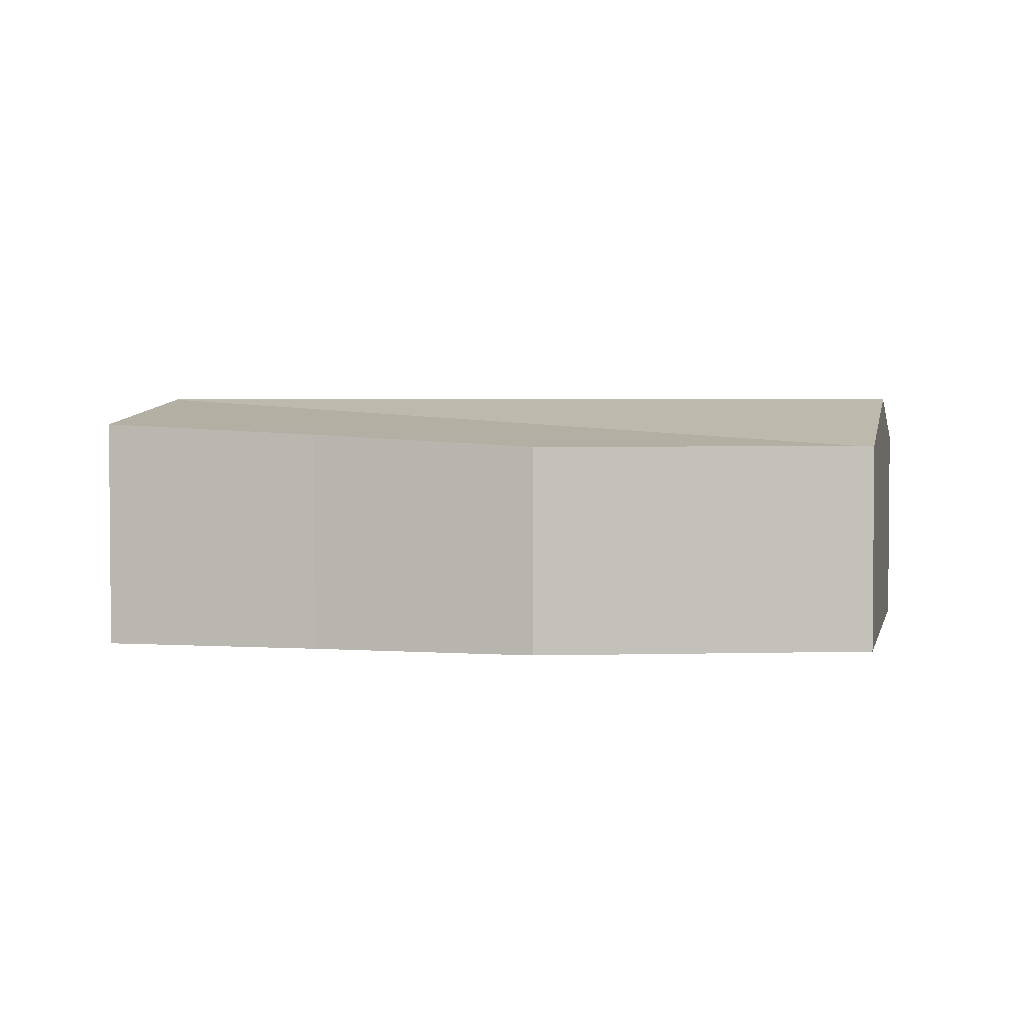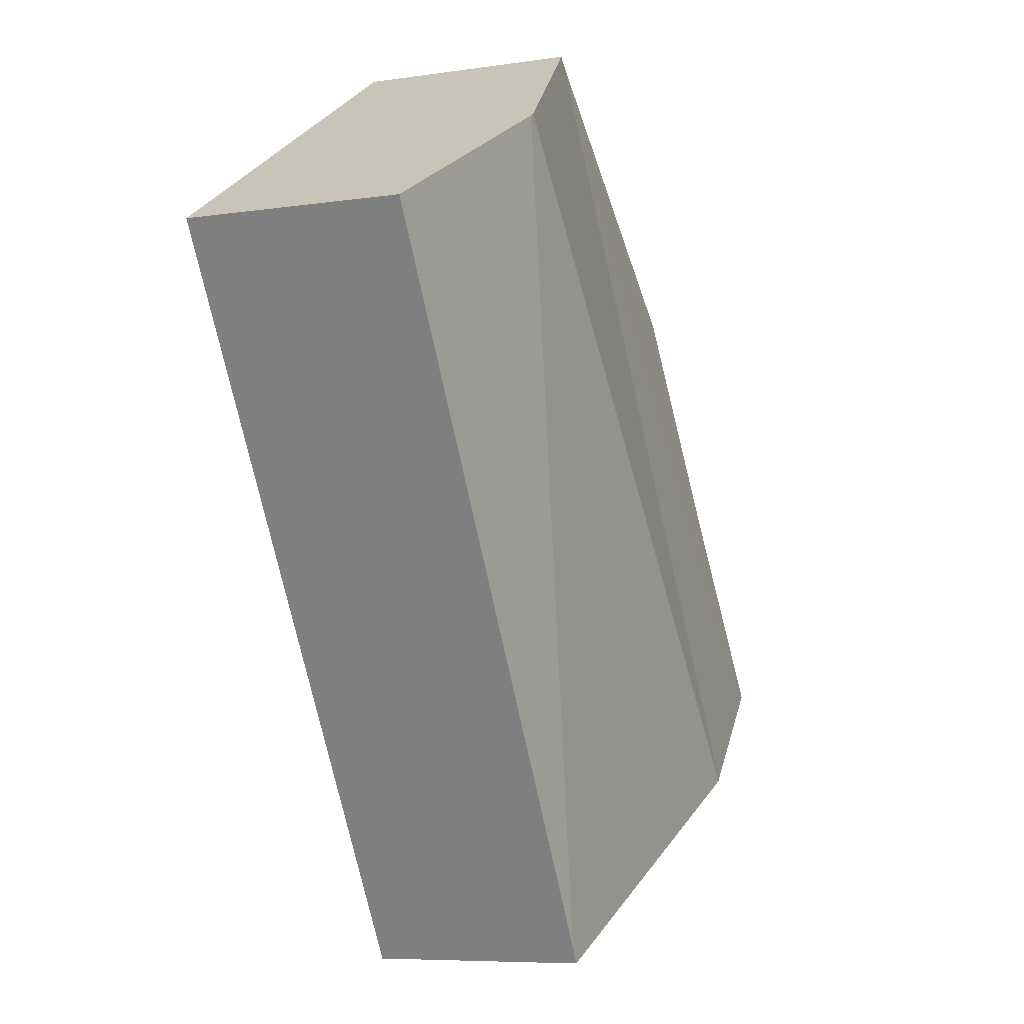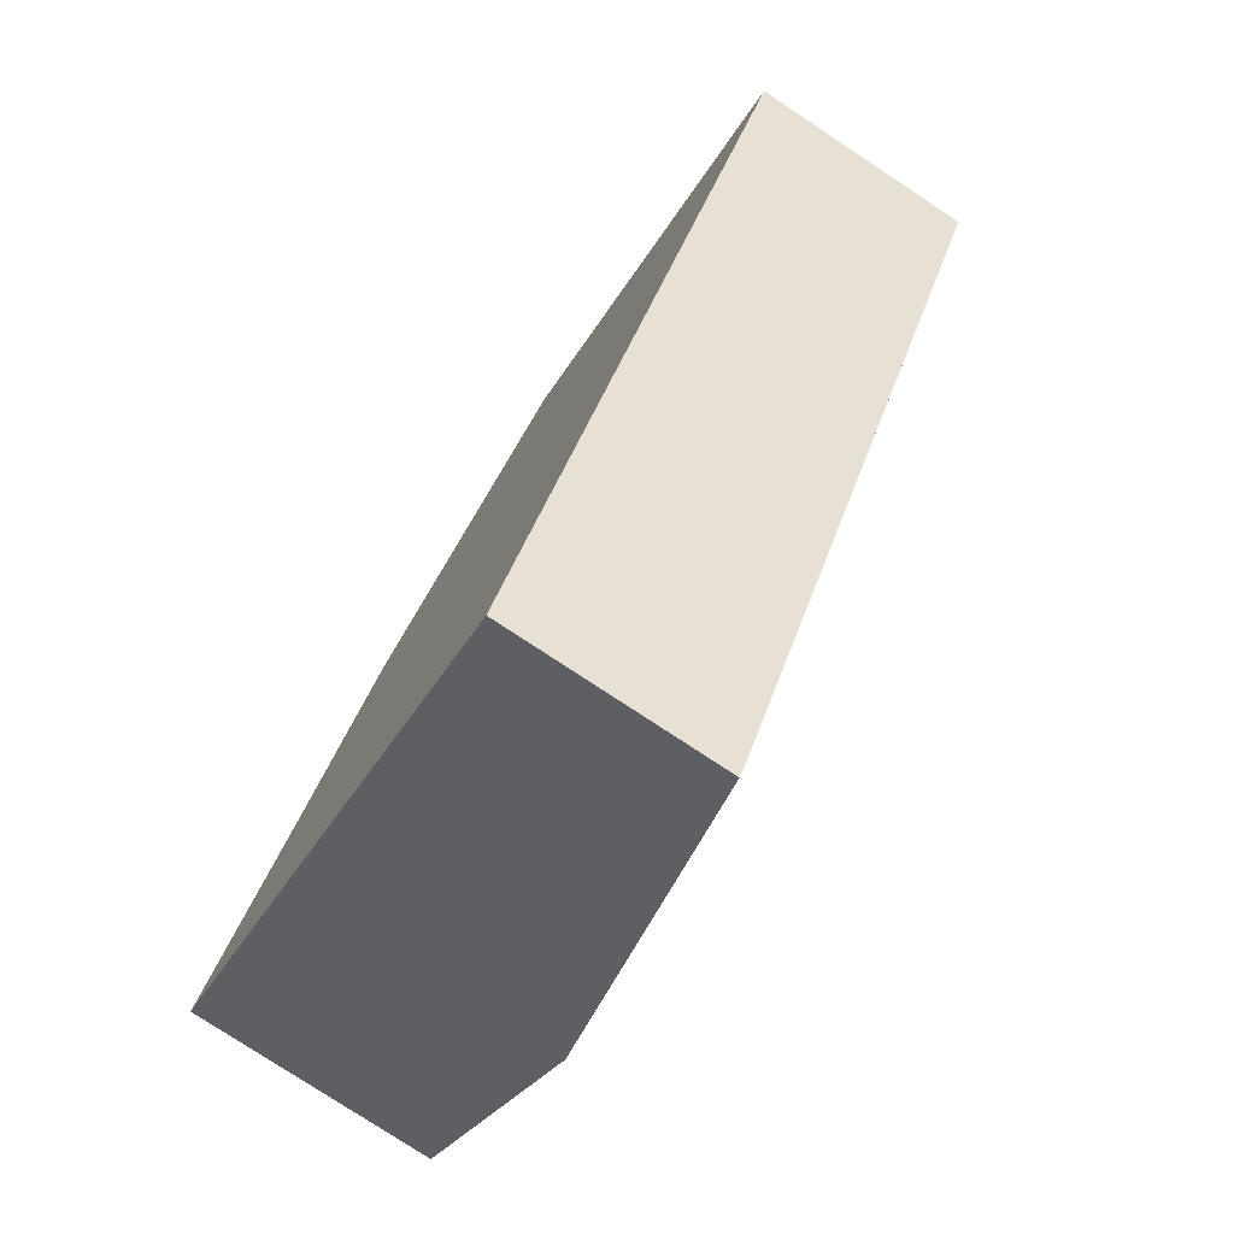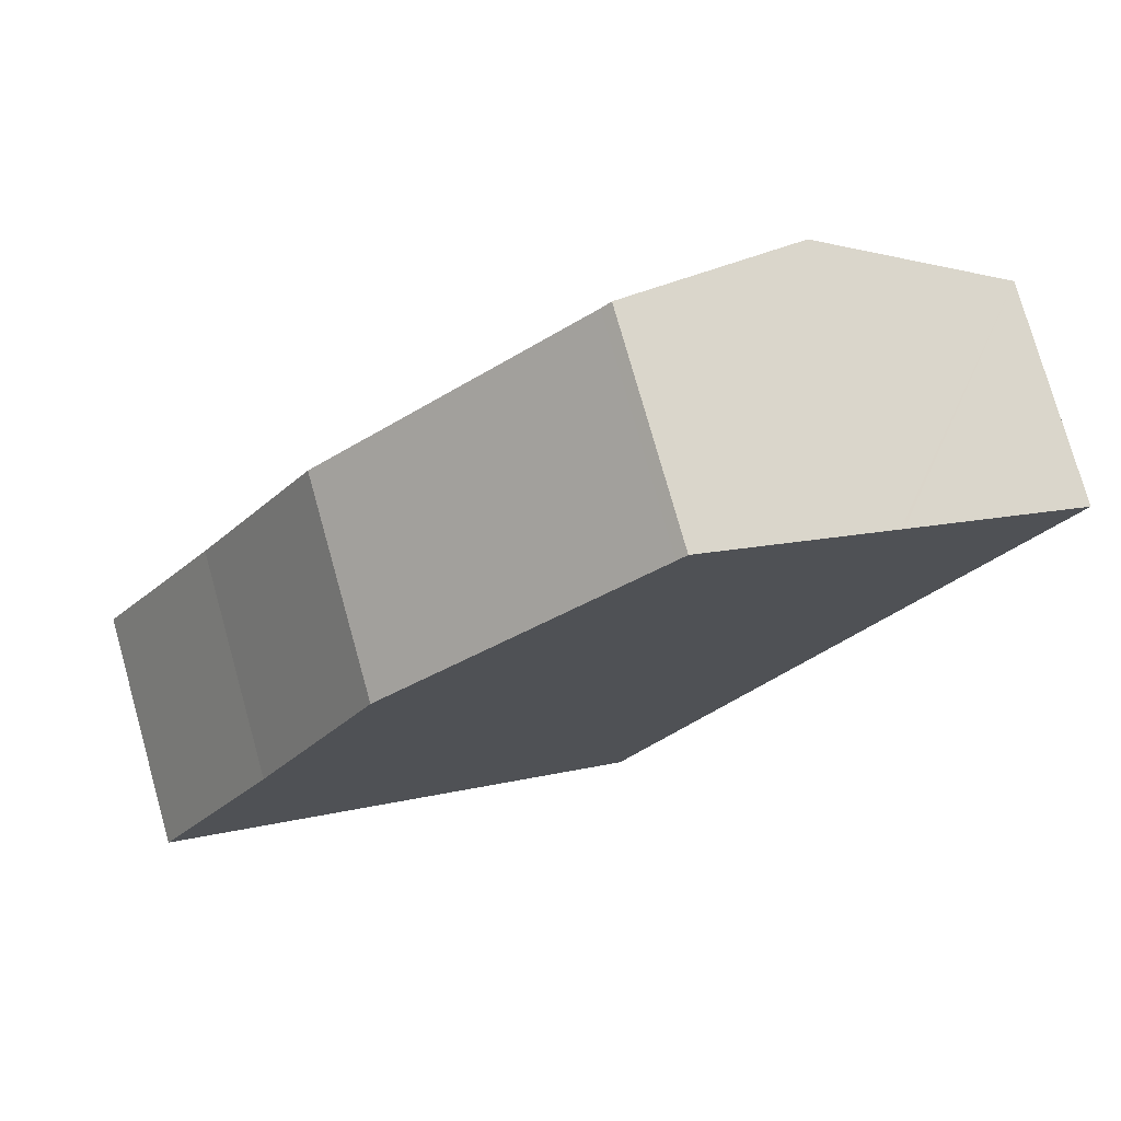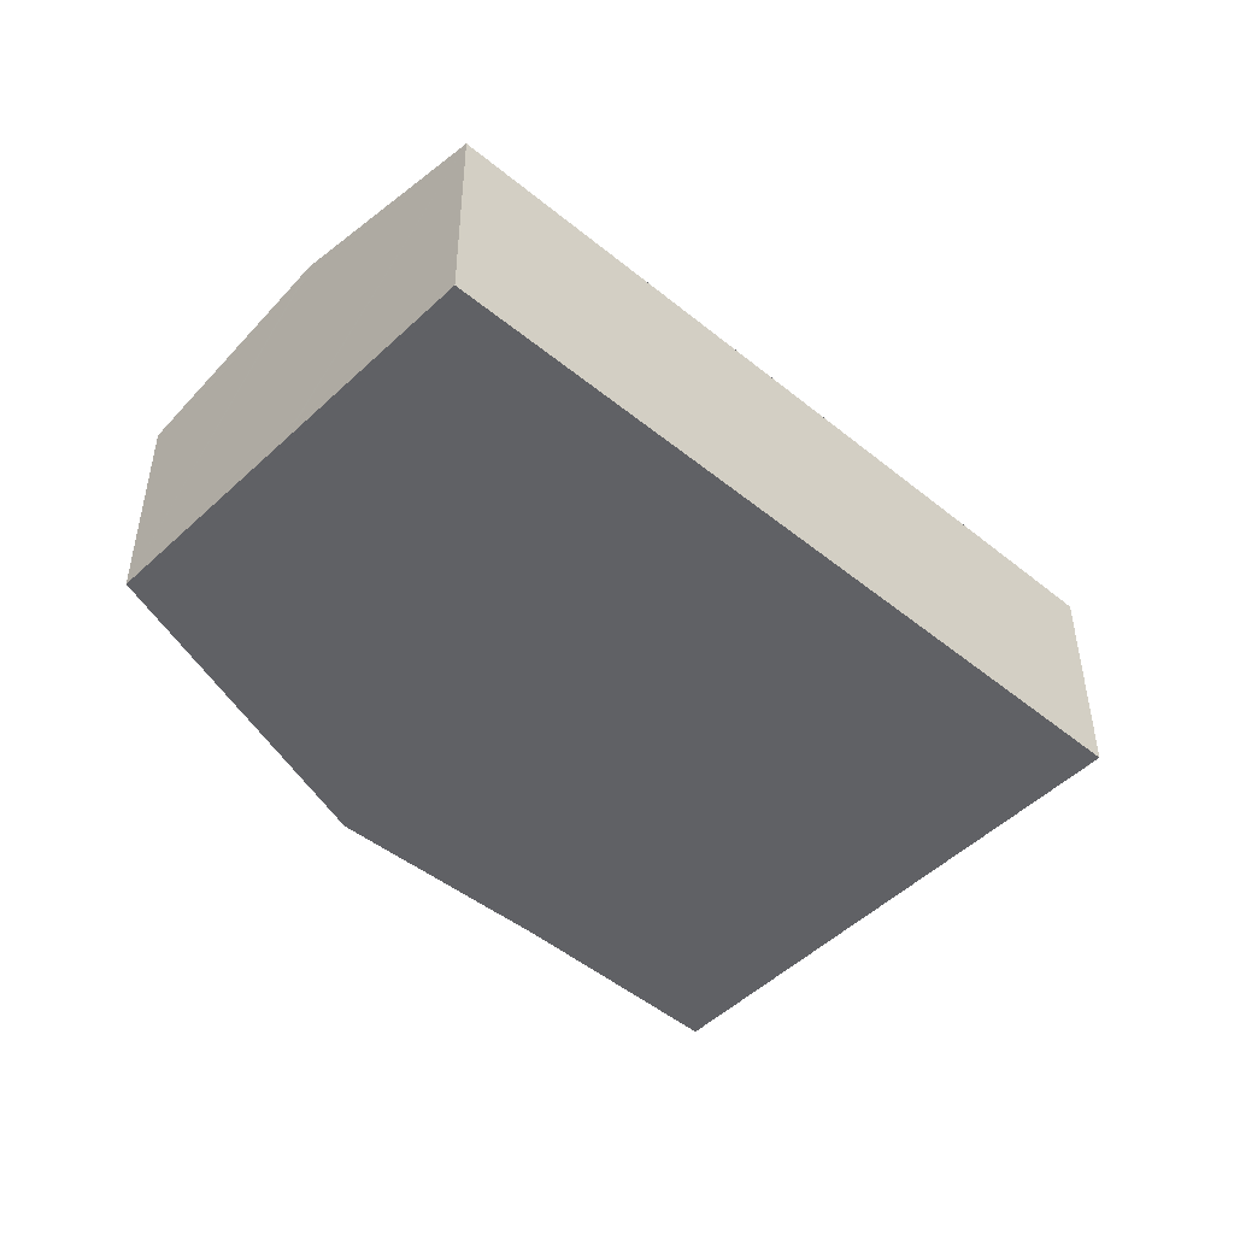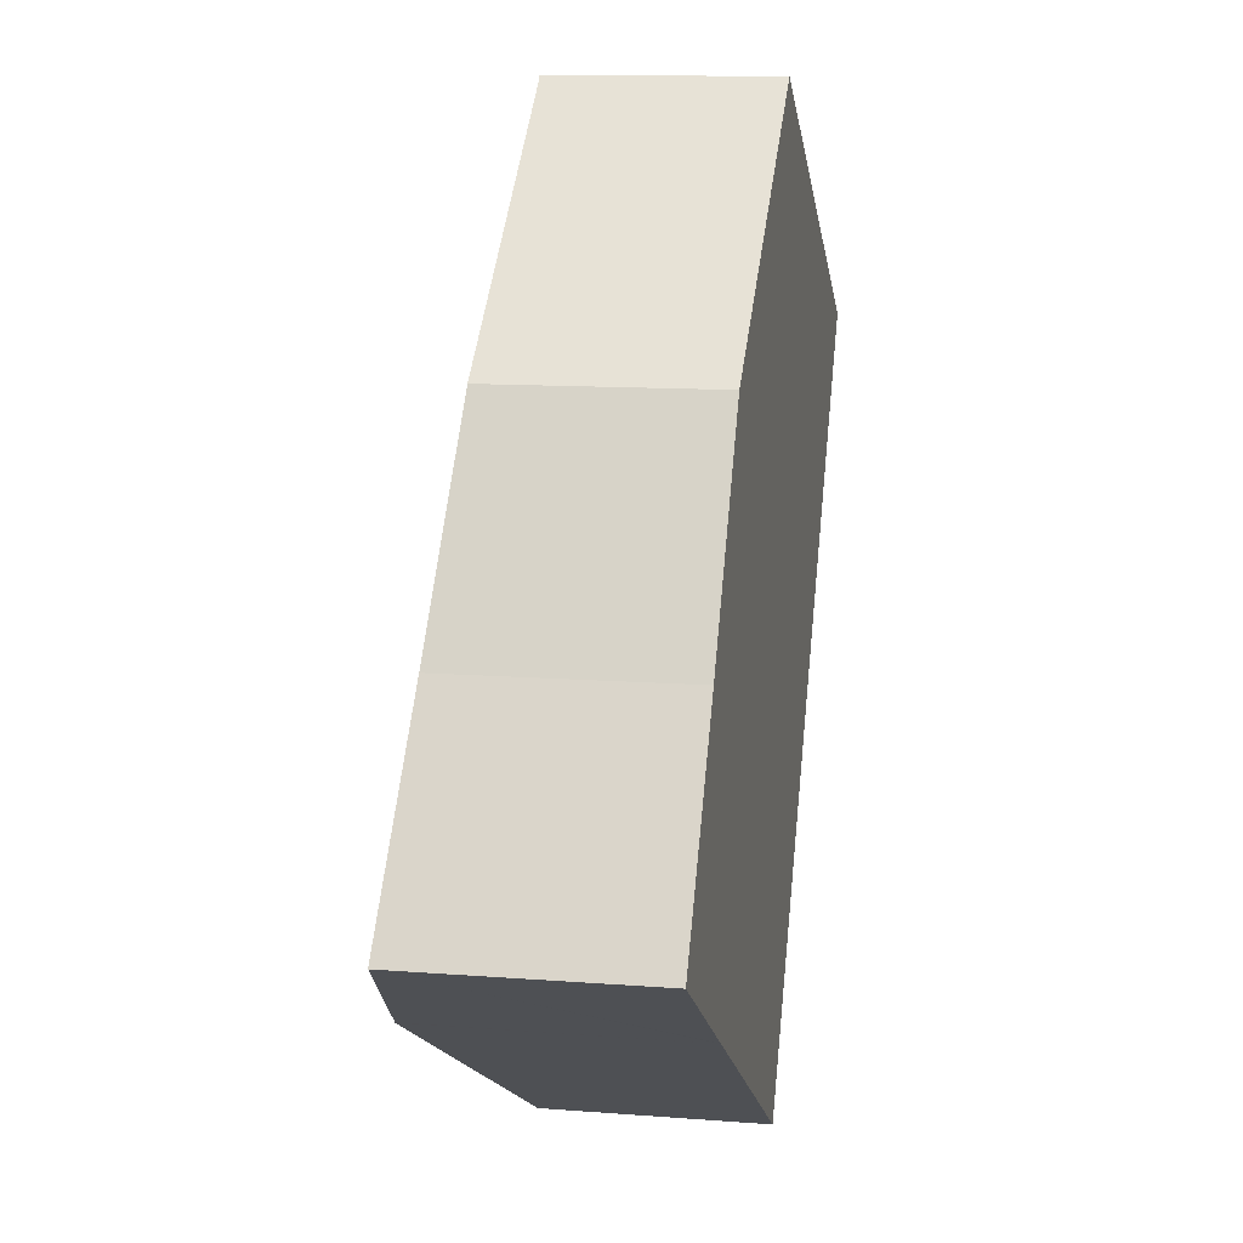
<metadata>
{"format":"obj","ext":"obj","renderer":"f3d","projection":"perspective","resolution":1024,"background":"white","views":[{"elev":3.1,"azim":-46.0,"up":"+Y"},{"elev":-7.2,"azim":113.4,"up":"+Z"},{"elev":-78.0,"azim":56.6,"up":"+Z"},{"elev":76.2,"azim":-15.7,"up":"+Z"},{"elev":-48.1,"azim":78.4,"up":"+Y"},{"elev":11.6,"azim":-79.2,"up":"+Z"}]}
</metadata>
<code>
v  2.255 3.521 -1.356
v  6.81 2.884 8.511
v  9.322 3.521 6.939
v  6.683 2.878 8.402
v  2.231 3.515 -1.342
v  11.85 2.885 5.355
v  6.488 2.885 -3.599
v  9.371 3.513 6.908
v  9.337 2.885 1.155
v  6.019 2.932 -3.619
v  6.355 2.879 -3.821
v  0 3.166 1.939e-16
v  1.606 3.03 2.635
v  3.176 2.878 5.4
v  0 0 0
v  1.606 -1.613e-16 2.635
v  3.176 -3.307e-16 5.4
v  6.683 -5.145e-16 8.402
v  6.81 -5.211e-16 8.511
v  9.322 -4.249e-16 6.939
v  9.371 -4.23e-16 6.908
v  11.85 -3.279e-16 5.355
v  9.337 -7.072e-17 1.155
v  6.488 2.204e-16 -3.599
v  6.355 2.34e-16 -3.821
v  6.019 2.216e-16 -3.619
v  2.255 8.303e-17 -1.356
v  2.231 8.217e-17 -1.342
g defaultobject
f 1 2 3
f 2 1 4
f 4 1 5
f 6 7 8
f 7 6 9
f 10 7 11
f 7 10 8
f 8 10 1
f 8 1 3
f 12 4 5
f 4 12 13
f 4 13 14
f 15 13 12
f 13 15 16
f 16 14 13
f 14 16 17
f 17 4 14
f 4 17 18
f 4 18 2
f 2 18 19
f 19 3 2
f 3 19 8
f 8 19 6
f 6 19 20
f 6 20 21
f 6 21 22
f 22 9 6
f 9 22 23
f 9 23 7
f 7 23 24
f 7 24 11
f 11 24 25
f 25 10 11
f 10 25 1
f 1 25 26
f 1 26 27
f 1 27 5
f 5 27 12
f 12 27 28
f 12 28 15
f 24 26 25
f 26 24 27
f 27 24 23
f 27 23 28
f 28 23 15
f 15 23 16
f 16 23 22
f 16 22 17
f 17 22 18
f 18 22 21
f 18 21 20
f 18 20 19

</code>
